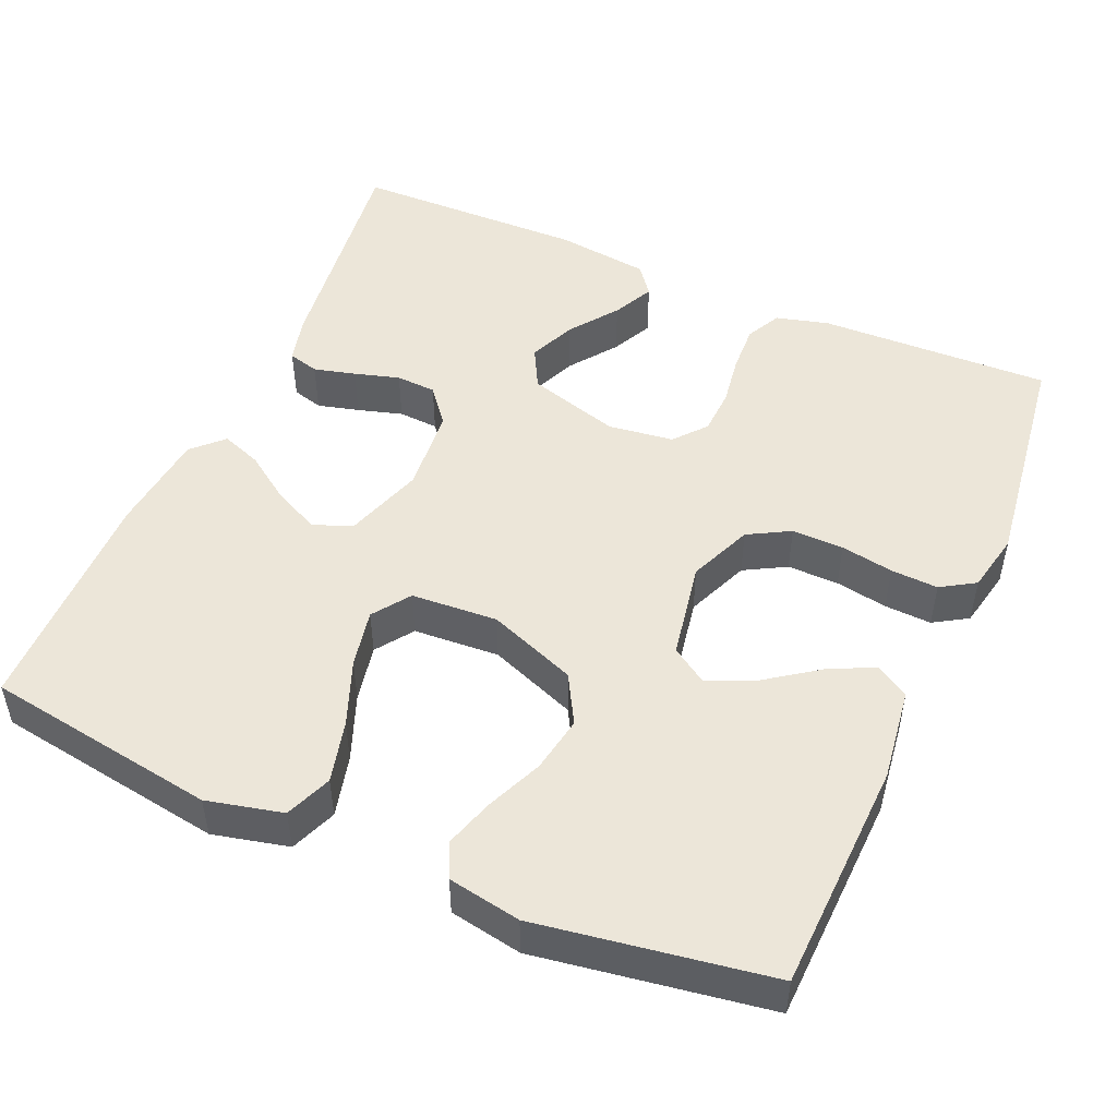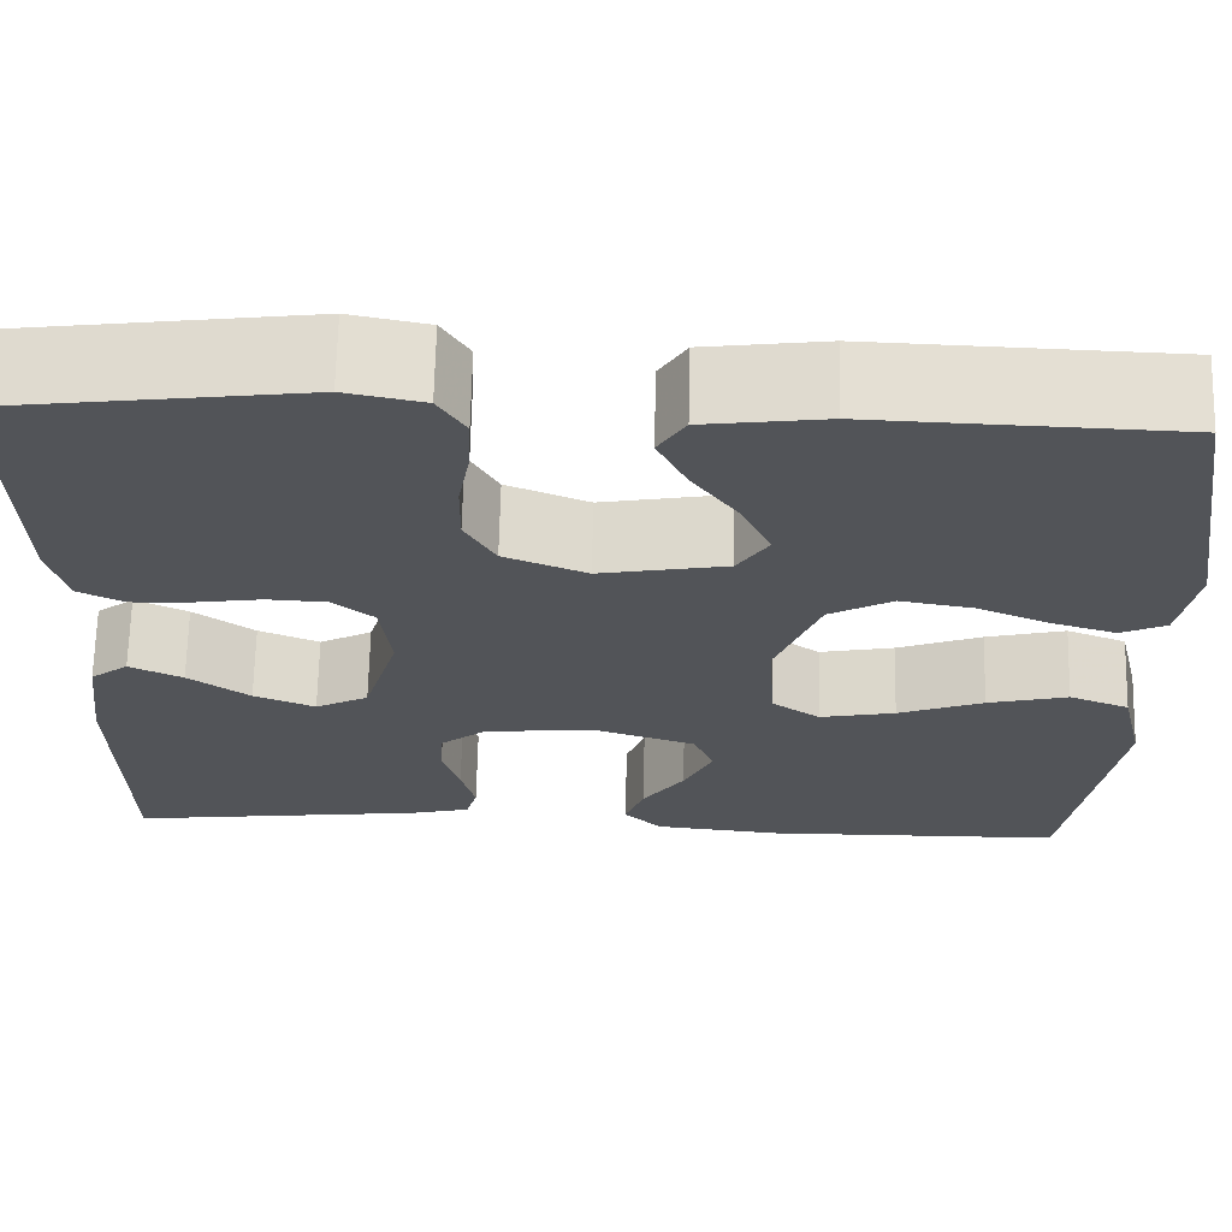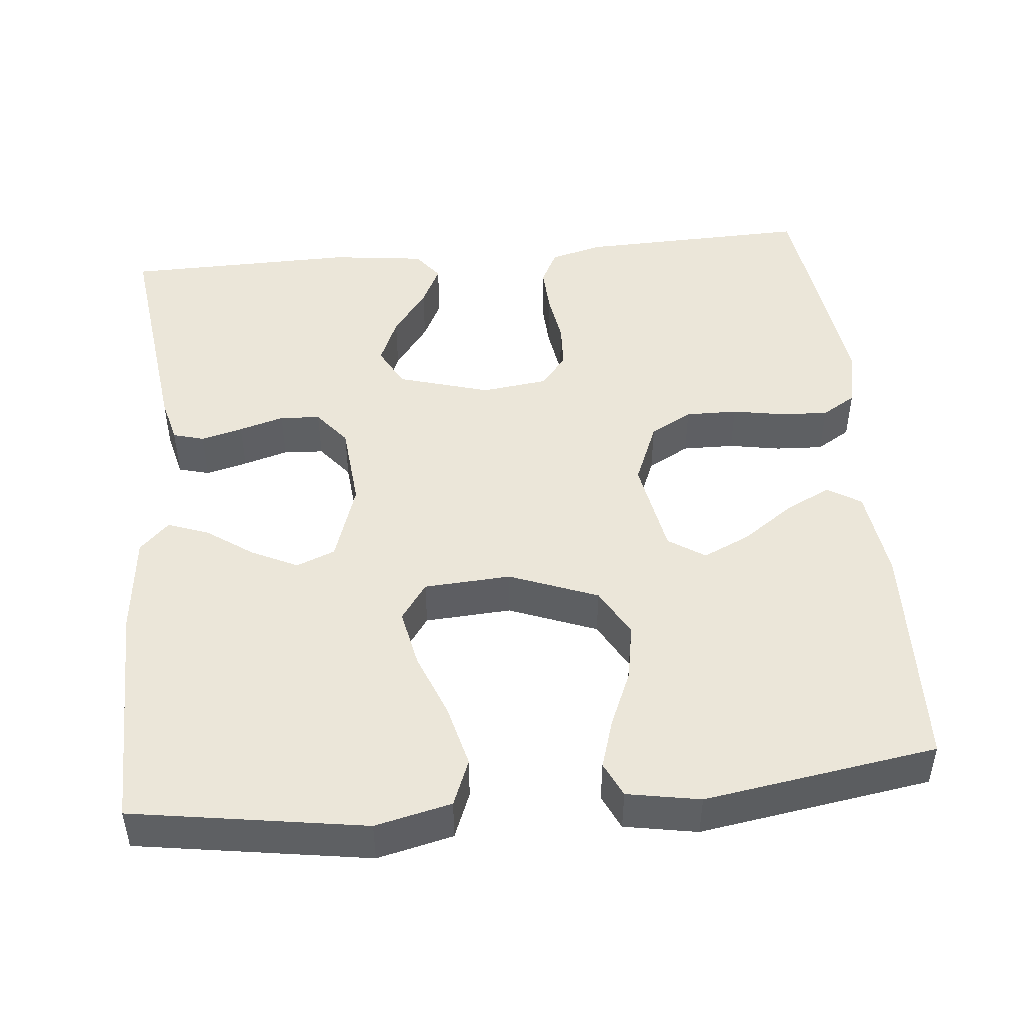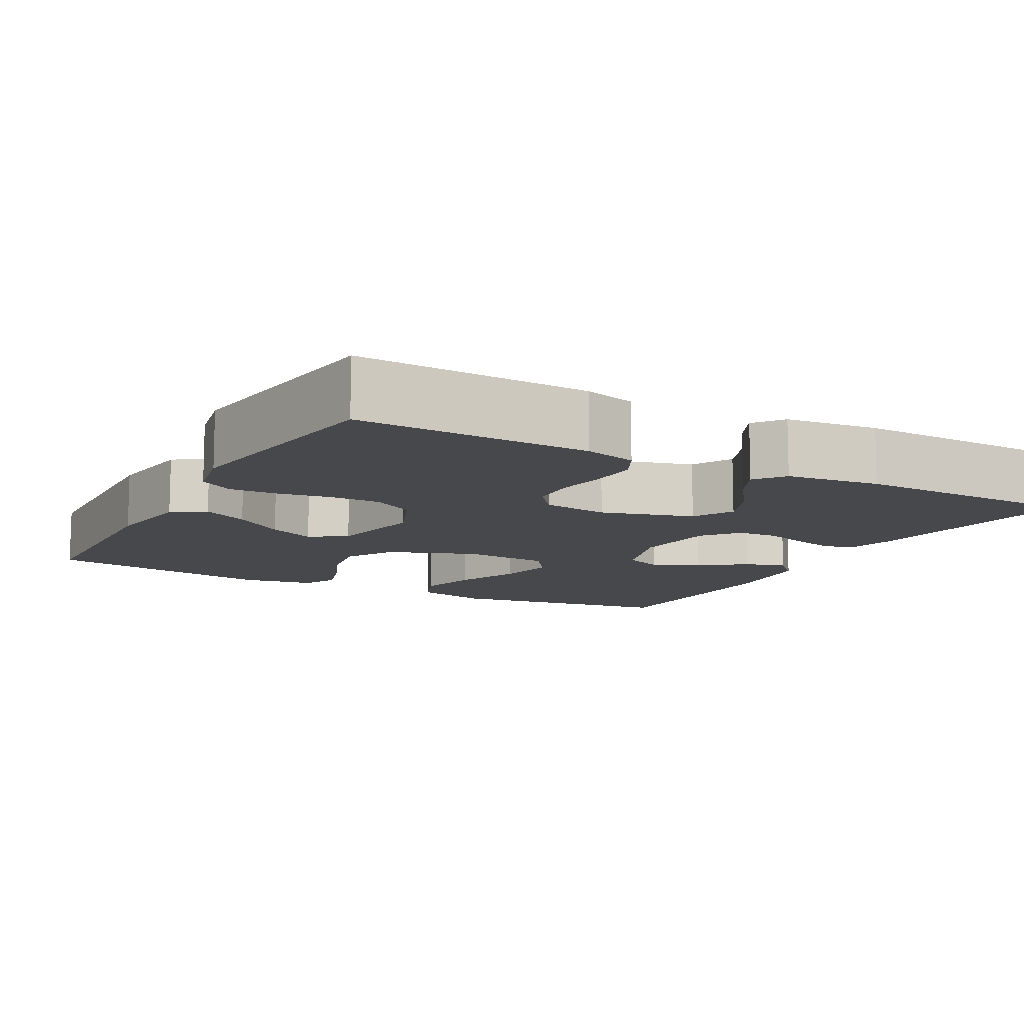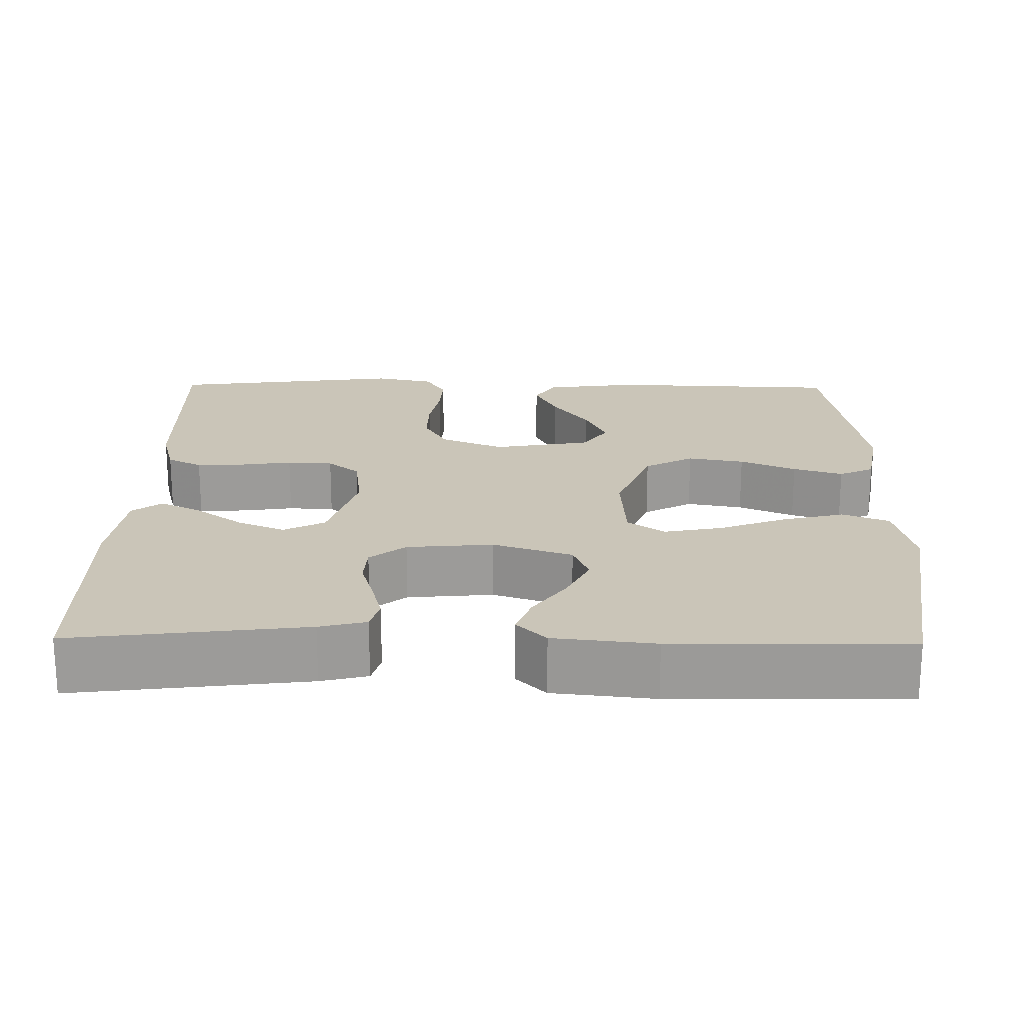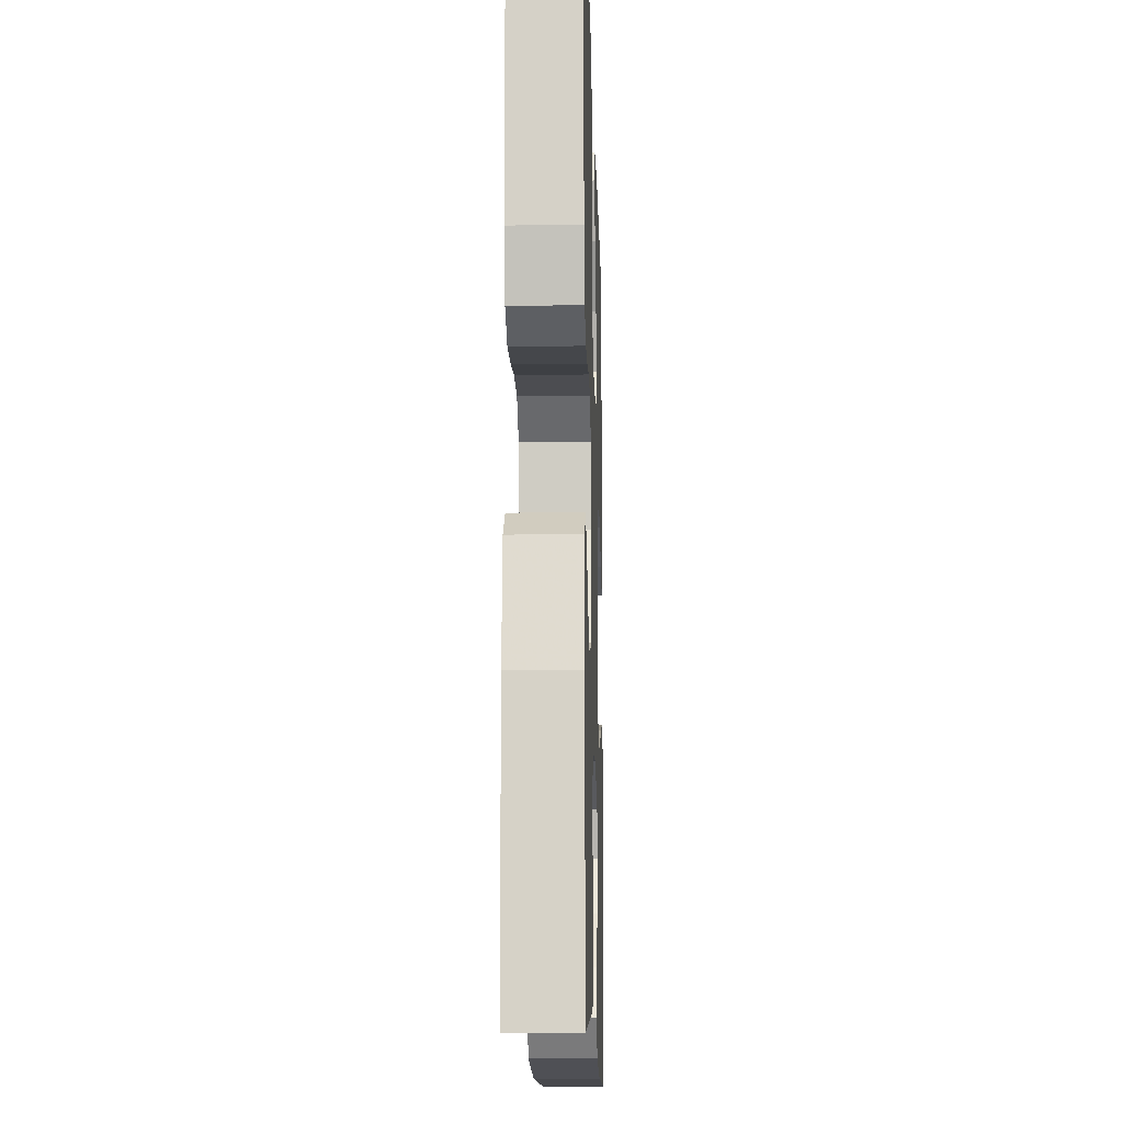
<metadata>
{"format":"obj","ext":"obj","renderer":"f3d","projection":"perspective","resolution":1024,"background":"white","views":[{"elev":49.4,"azim":-66.5,"up":"+Y"},{"elev":67.0,"azim":-178.7,"up":"+Z"},{"elev":47.3,"azim":-95.5,"up":"+Y"},{"elev":-11.1,"azim":61.2,"up":"+Y"},{"elev":20.5,"azim":-179.1,"up":"+Y"},{"elev":-13.3,"azim":91.7,"up":"+Z"}]}
</metadata>
<code>
v -0.5 0.07 -0.5
v -0.547 0.07 -0.2
v -0.524 0.07 -0.102
v -0.464 0.07 -0.078
v -0.384 0.07 -0.098
v -0.299 0.07 -0.131
v -0.224 0.07 -0.146
v -0.176 0.07 -0.112
v -0.169 0.07 0
v -0.213 0.07 0.114
v -0.276 0.07 0.149
v -0.349 0.07 0.136
v -0.421 0.07 0.105
v -0.485 0.07 0.085
v -0.53 0.07 0.106
v -0.547 0.07 0.2
v -0.5 0.07 0.5
v -0.2 0.07 0.511
v -0.08 0.07 0.495
v -0.053 0.07 0.452
v -0.082 0.07 0.393
v -0.129 0.07 0.327
v -0.157 0.07 0.266
v -0.126 0.07 0.219
v 0 0.07 0.196
v 0.082 0.07 0.23
v 0.112 0.07 0.284
v 0.111 0.07 0.351
v 0.099 0.07 0.419
v 0.096 0.07 0.48
v 0.123 0.07 0.524
v 0.2 0.07 0.54
v 0.5 0.07 0.5
v 0.491 0.07 0.2
v 0.473 0.07 0.132
v 0.428 0.07 0.109
v 0.366 0.07 0.112
v 0.3 0.07 0.122
v 0.241 0.07 0.119
v 0.2 0.07 0.085
v 0.189 0.07 0
v 0.224 0.07 -0.119
v 0.277 0.07 -0.147
v 0.338 0.07 -0.121
v 0.399 0.07 -0.076
v 0.452 0.07 -0.05
v 0.49 0.07 -0.079
v 0.505 0.07 -0.2
v 0.5 0.07 -0.5
v 0.2 0.07 -0.462
v 0.14 0.07 -0.447
v 0.129 0.07 -0.407
v 0.143 0.07 -0.353
v 0.16 0.07 -0.295
v 0.157 0.07 -0.243
v 0.111 0.07 -0.206
v 0 0.07 -0.196
v -0.102 0.07 -0.23
v -0.122 0.07 -0.28
v -0.093 0.07 -0.34
v -0.051 0.07 -0.4
v -0.032 0.07 -0.452
v -0.07 0.07 -0.49
v -0.2 0.07 -0.504
v -0.5 0 -0.5
v -0.547 0 -0.2
v -0.524 0 -0.102
v -0.464 0 -0.078
v -0.384 0 -0.098
v -0.299 0 -0.131
v -0.224 0 -0.146
v -0.176 0 -0.112
v -0.169 0 0
v -0.213 0 0.114
v -0.276 0 0.149
v -0.349 0 0.136
v -0.421 0 0.105
v -0.485 0 0.085
v -0.53 0 0.106
v -0.547 0 0.2
v -0.5 0 0.5
v -0.2 0 0.511
v -0.08 0 0.495
v -0.053 0 0.452
v -0.082 0 0.393
v -0.129 0 0.327
v -0.157 0 0.266
v -0.126 0 0.219
v 0 0 0.196
v 0.082 0 0.23
v 0.112 0 0.284
v 0.111 0 0.351
v 0.099 0 0.419
v 0.096 0 0.48
v 0.123 0 0.524
v 0.2 0 0.54
v 0.5 0 0.5
v 0.491 0 0.2
v 0.473 0 0.132
v 0.428 0 0.109
v 0.366 0 0.112
v 0.3 0 0.122
v 0.241 0 0.119
v 0.2 0 0.085
v 0.189 0 0
v 0.224 0 -0.119
v 0.277 0 -0.147
v 0.338 0 -0.121
v 0.399 0 -0.076
v 0.452 0 -0.05
v 0.49 0 -0.079
v 0.505 0 -0.2
v 0.5 0 -0.5
v 0.2 0 -0.462
v 0.14 0 -0.447
v 0.129 0 -0.407
v 0.143 0 -0.353
v 0.16 0 -0.295
v 0.157 0 -0.243
v 0.111 0 -0.206
v 0 0 -0.196
v -0.102 0 -0.23
v -0.122 0 -0.28
v -0.093 0 -0.34
v -0.051 0 -0.4
v -0.032 0 -0.452
v -0.07 0 -0.49
v -0.2 0 -0.504
f 60 61 62 63
f 59 60 63 64
f 51 52 53 54
f 49 50 51 54
f 49 54 55
f 48 49 55 56
f 44 45 46 47
f 43 44 47 48
f 35 36 37 38
f 35 38 39
f 34 35 39
f 33 34 39
f 32 33 39 40
f 28 29 30 31
f 27 28 31 32
f 19 20 21 22
f 19 22 23
f 18 19 23
f 17 18 23
f 16 17 23 24
f 12 13 14 15
f 11 12 15 16
f 3 4 5 6
f 3 6 7
f 2 3 7
f 59 64 1 2
f 58 59 2 7
f 57 58 7 8
f 43 48 56 57
f 42 43 57 8
f 41 42 8 9
f 27 32 40 41
f 26 27 41
f 25 26 41 9
f 11 16 24 25
f 10 11 25
f 9 10 25
f 127 126 125 124
f 128 127 124 123
f 118 117 116 115
f 118 115 114 113
f 119 118 113
f 120 119 113 112
f 111 110 109 108
f 112 111 108 107
f 102 101 100 99
f 103 102 99
f 103 99 98
f 103 98 97
f 104 103 97 96
f 95 94 93 92
f 96 95 92 91
f 86 85 84 83
f 87 86 83
f 87 83 82
f 87 82 81
f 88 87 81 80
f 79 78 77 76
f 80 79 76 75
f 70 69 68 67
f 71 70 67
f 71 67 66
f 66 65 128 123
f 71 66 123 122
f 72 71 122 121
f 121 120 112 107
f 72 121 107 106
f 73 72 106 105
f 105 104 96 91
f 105 91 90
f 73 105 90 89
f 89 88 80 75
f 89 75 74
f 89 74 73
f 1 65 66 2
f 2 66 67 3
f 3 67 68 4
f 4 68 69 5
f 5 69 70 6
f 6 70 71 7
f 7 71 72 8
f 8 72 73 9
f 9 73 74 10
f 10 74 75 11
f 11 75 76 12
f 12 76 77 13
f 13 77 78 14
f 14 78 79 15
f 15 79 80 16
f 16 80 81 17
f 17 81 82 18
f 18 82 83 19
f 19 83 84 20
f 20 84 85 21
f 21 85 86 22
f 22 86 87 23
f 23 87 88 24
f 24 88 89 25
f 25 89 90 26
f 26 90 91 27
f 27 91 92 28
f 28 92 93 29
f 29 93 94 30
f 30 94 95 31
f 31 95 96 32
f 32 96 97 33
f 33 97 98 34
f 34 98 99 35
f 35 99 100 36
f 36 100 101 37
f 37 101 102 38
f 38 102 103 39
f 39 103 104 40
f 40 104 105 41
f 41 105 106 42
f 42 106 107 43
f 43 107 108 44
f 44 108 109 45
f 45 109 110 46
f 46 110 111 47
f 47 111 112 48
f 48 112 113 49
f 49 113 114 50
f 50 114 115 51
f 51 115 116 52
f 52 116 117 53
f 53 117 118 54
f 54 118 119 55
f 55 119 120 56
f 56 120 121 57
f 57 121 122 58
f 58 122 123 59
f 59 123 124 60
f 60 124 125 61
f 61 125 126 62
f 62 126 127 63
f 63 127 128 64
f 64 128 65 1

</code>
